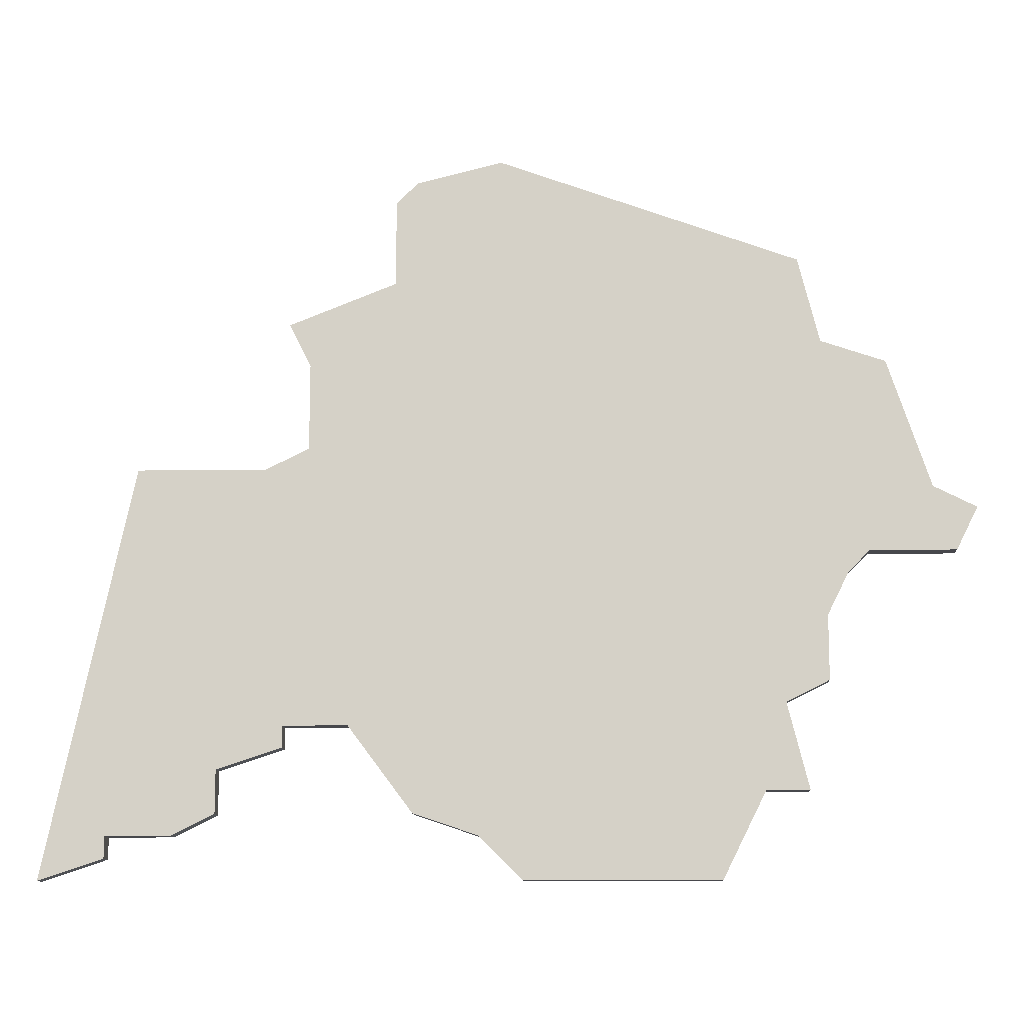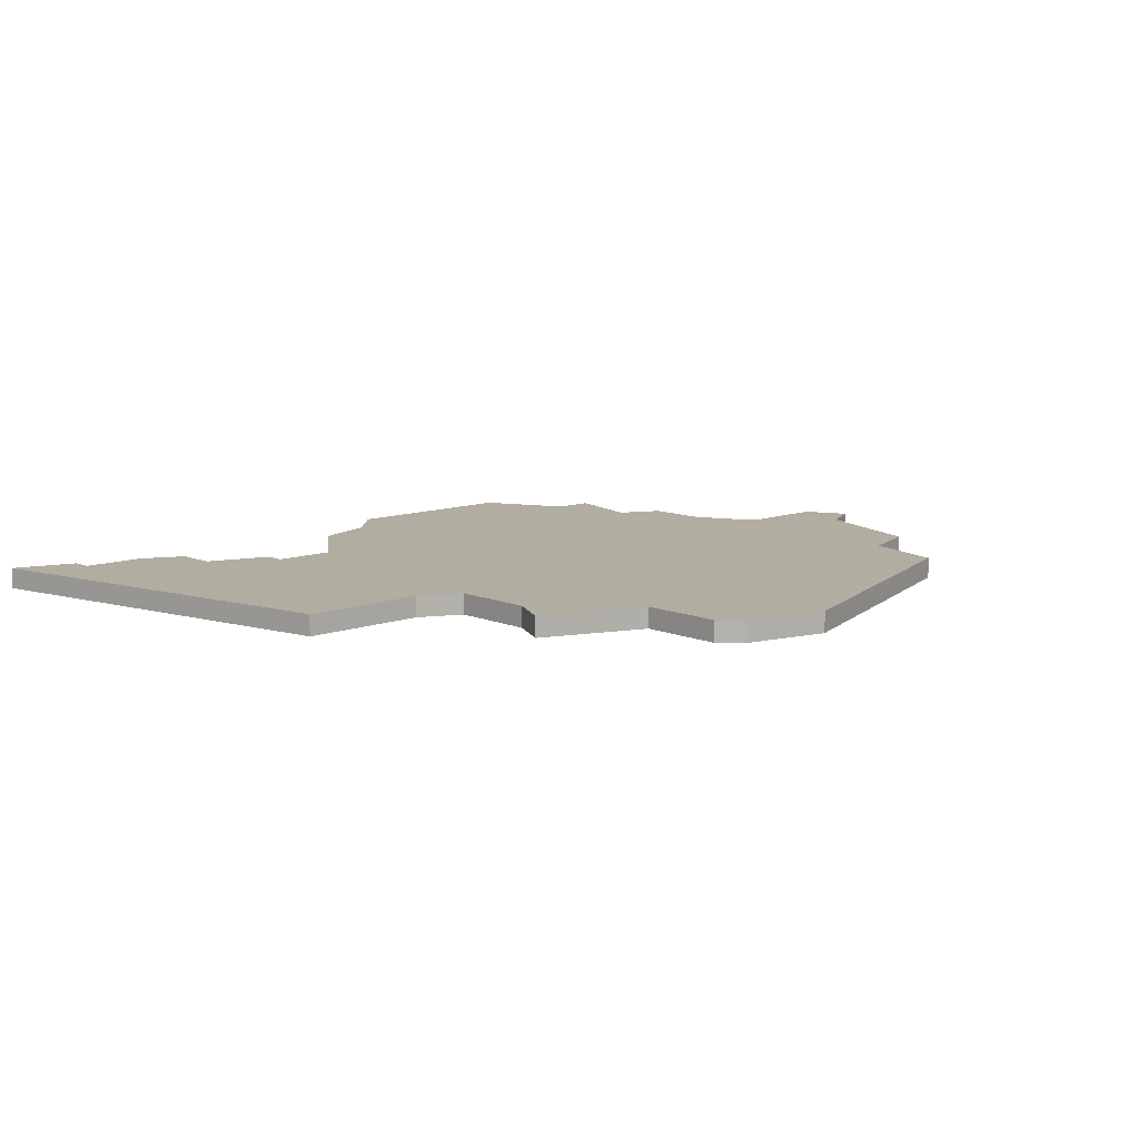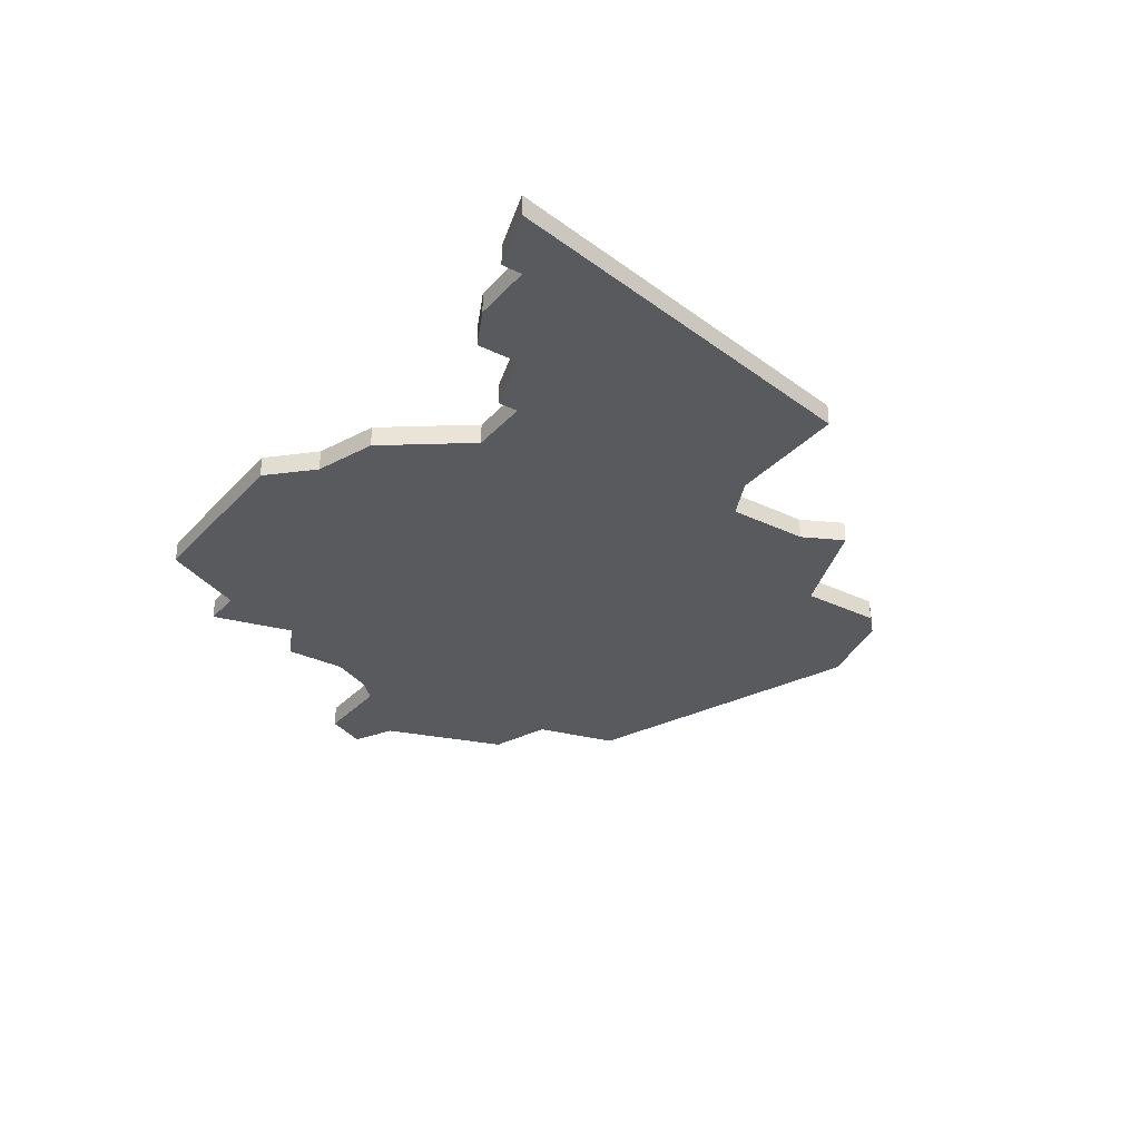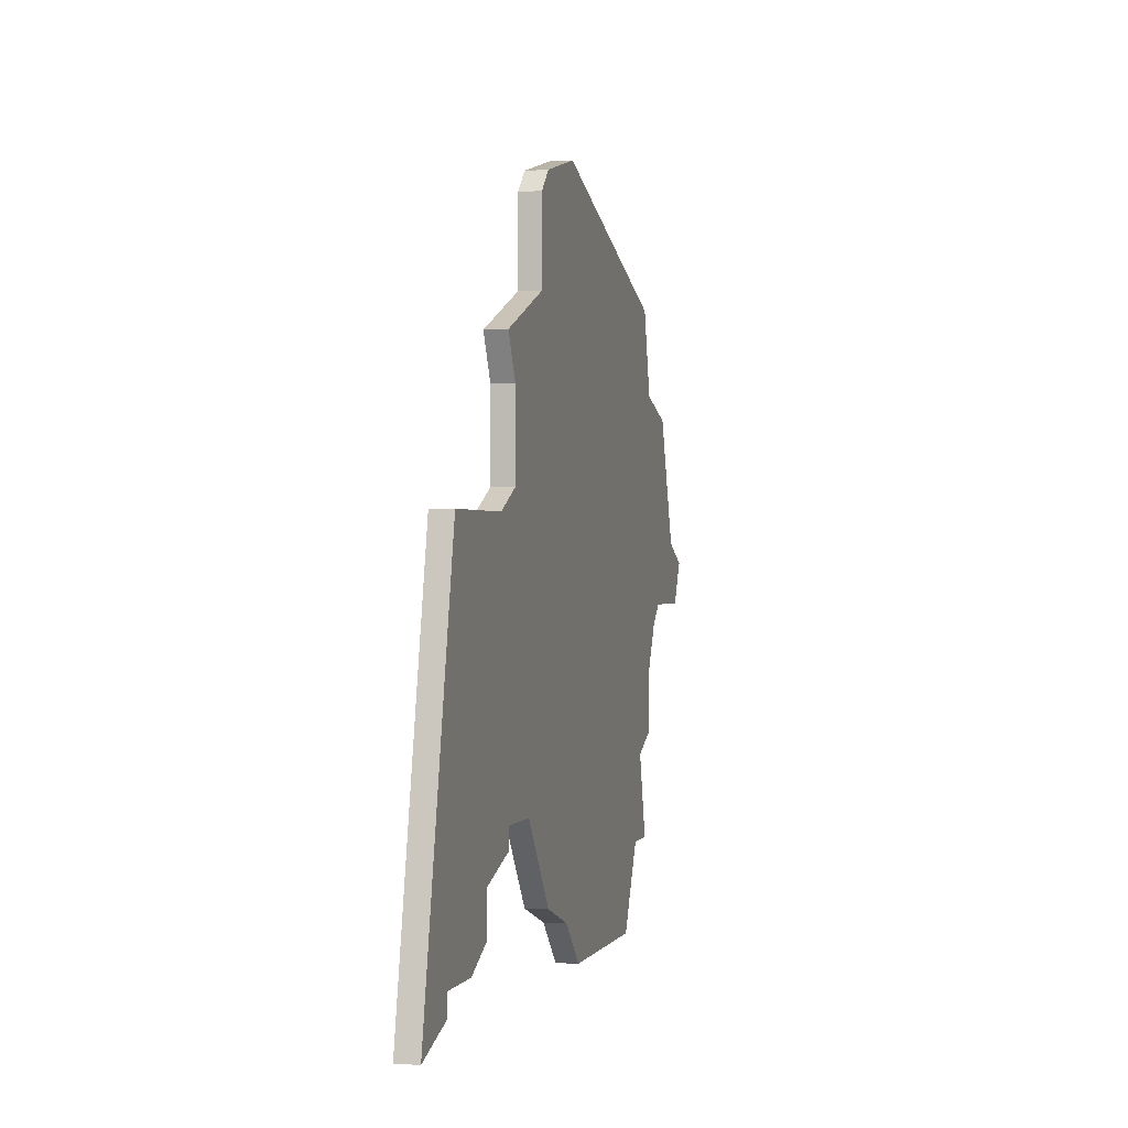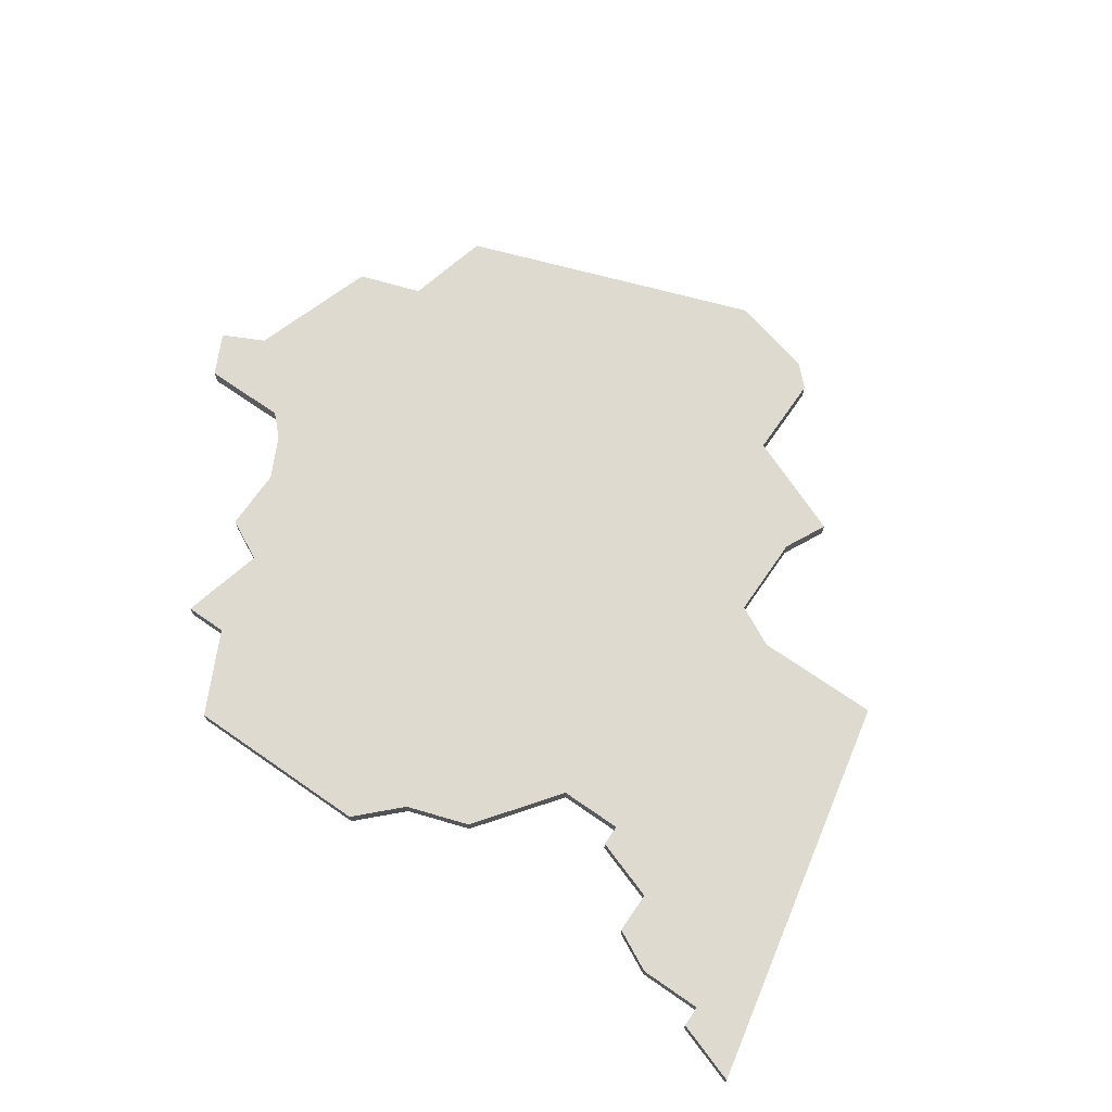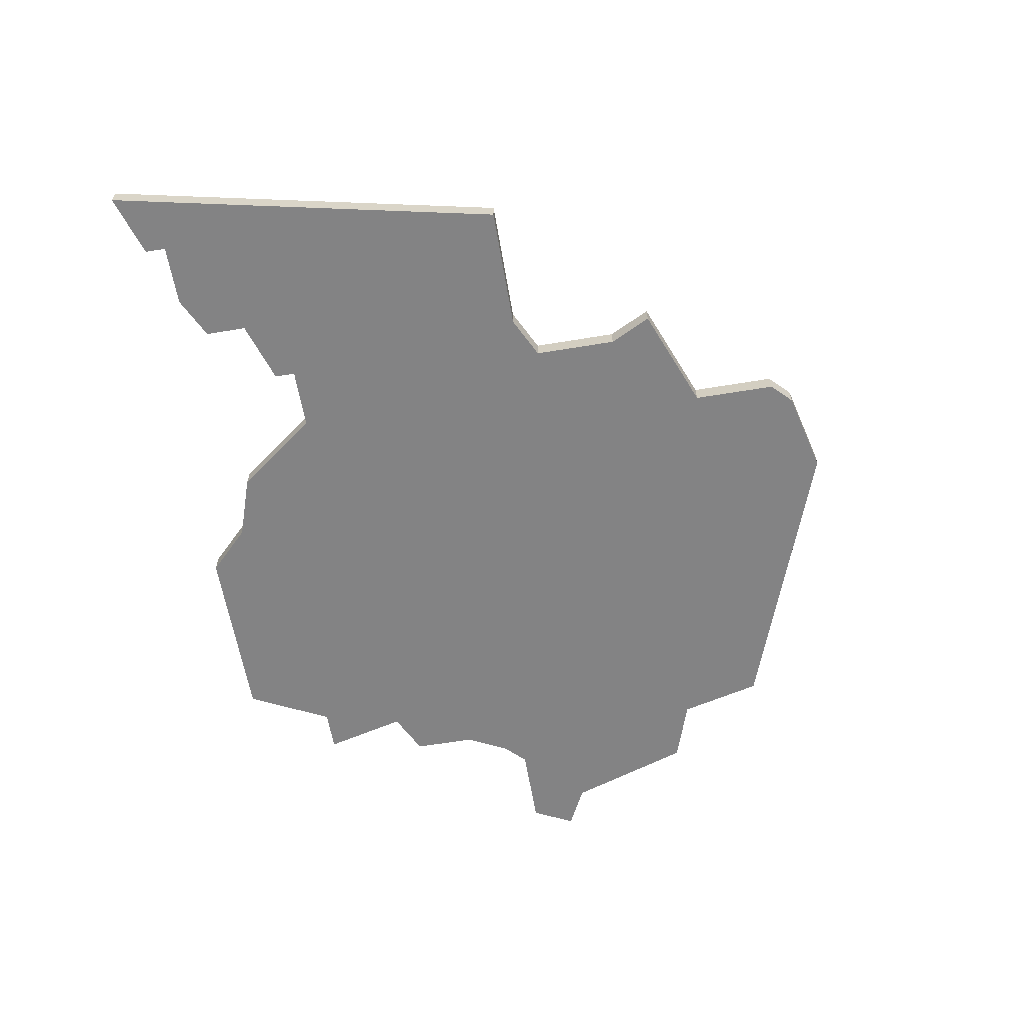
<metadata>
{"format":"obj","ext":"obj","renderer":"f3d","projection":"perspective","resolution":1024,"background":"white","views":[{"elev":-11.6,"azim":-178.1,"up":"+Y"},{"elev":10.5,"azim":136.8,"up":"+Z"},{"elev":-31.4,"azim":55.6,"up":"+Z"},{"elev":0.1,"azim":104.4,"up":"+Y"},{"elev":70.6,"azim":34.7,"up":"+Z"},{"elev":-61.2,"azim":99.6,"up":"+Z"}]}
</metadata>
<code>
v 3356 -488 0
v 3342 -493 0
v 3341 -497 0
v 3338 -498 0
v 3336 -504 0
v 3334 -505 0
v 3335 -507 0
v 3339 -507 0
v 3340 -508 0
v 3341 -510 0
v 3341 -513 0
v 3343 -514 0
v 3342 -518 0
v 3344 -518 0
v 3346 -522 0
v 3355 -522 0
v 3357 -520 0
v 3360 -519 0
v 3363 -515 0
v 3366 -515 0
v 3366 -516 0
v 3369 -517 0
v 3369 -519 0
v 3371 -520 0
v 3374 -520 0
v 3374 -521 0
v 3377 -522 0
v 3373 -503 0
v 3367 -503 0
v 3365 -502 0
v 3365 -498 0
v 3366 -496 0
v 3361 -494 0
v 3361 -490 0
v 3360 -489 0
v 3356 -488 1
v 3342 -493 1
v 3341 -497 1
v 3338 -498 1
v 3336 -504 1
v 3334 -505 1
v 3335 -507 1
v 3339 -507 1
v 3340 -508 1
v 3341 -510 1
v 3341 -513 1
v 3343 -514 1
v 3342 -518 1
v 3344 -518 1
v 3346 -522 1
v 3355 -522 1
v 3357 -520 1
v 3360 -519 1
v 3363 -515 1
v 3366 -515 1
v 3366 -516 1
v 3369 -517 1
v 3369 -519 1
v 3371 -520 1
v 3374 -520 1
v 3374 -521 1
v 3377 -522 1
v 3373 -503 1
v 3367 -503 1
v 3365 -502 1
v 3365 -498 1
v 3366 -496 1
v 3361 -494 1
v 3361 -490 1
v 3360 -489 1
f 2 1 35
f 5 4 3
f 7 6 5
f 12 11 10
f 14 13 12
f 16 15 14
f 19 18 17
f 22 21 20
f 24 23 22
f 27 26 25
f 29 28 27
f 33 32 31
f 35 34 33
f 3 2 35
f 7 5 3
f 16 14 12
f 25 24 22
f 29 27 25
f 33 31 30
f 3 35 33
f 8 7 3
f 16 12 10
f 25 22 20
f 30 29 25
f 3 33 30
f 9 8 3
f 16 10 9
f 30 25 20
f 9 3 30
f 17 16 9
f 30 20 19
f 17 9 30
f 30 19 17
f 70 36 37
f 38 39 40
f 40 41 42
f 45 46 47
f 47 48 49
f 49 50 51
f 52 53 54
f 55 56 57
f 57 58 59
f 60 61 62
f 62 63 64
f 66 67 68
f 68 69 70
f 70 37 38
f 38 40 42
f 47 49 51
f 57 59 60
f 60 62 64
f 65 66 68
f 68 70 38
f 38 42 43
f 45 47 51
f 55 57 60
f 60 64 65
f 65 68 38
f 38 43 44
f 44 45 51
f 55 60 65
f 65 38 44
f 44 51 52
f 54 55 65
f 65 44 52
f 52 54 65
f 37 36 2
f 2 36 1
f 38 37 3
f 3 37 2
f 39 38 4
f 4 38 3
f 40 39 5
f 5 39 4
f 41 40 6
f 6 40 5
f 42 41 7
f 7 41 6
f 43 42 8
f 8 42 7
f 44 43 9
f 9 43 8
f 45 44 10
f 10 44 9
f 46 45 11
f 11 45 10
f 47 46 12
f 12 46 11
f 48 47 13
f 13 47 12
f 49 48 14
f 14 48 13
f 50 49 15
f 15 49 14
f 51 50 16
f 16 50 15
f 52 51 17
f 17 51 16
f 53 52 18
f 18 52 17
f 54 53 19
f 19 53 18
f 55 54 20
f 20 54 19
f 56 55 21
f 21 55 20
f 57 56 22
f 22 56 21
f 58 57 23
f 23 57 22
f 59 58 24
f 24 58 23
f 60 59 25
f 25 59 24
f 61 60 26
f 26 60 25
f 62 61 27
f 27 61 26
f 63 62 28
f 28 62 27
f 64 63 29
f 29 63 28
f 65 64 30
f 30 64 29
f 66 65 31
f 31 65 30
f 67 66 32
f 32 66 31
f 68 67 33
f 33 67 32
f 69 68 34
f 34 68 33
f 36 70 1
f 1 70 35
f 70 69 35
f 35 69 34

</code>
